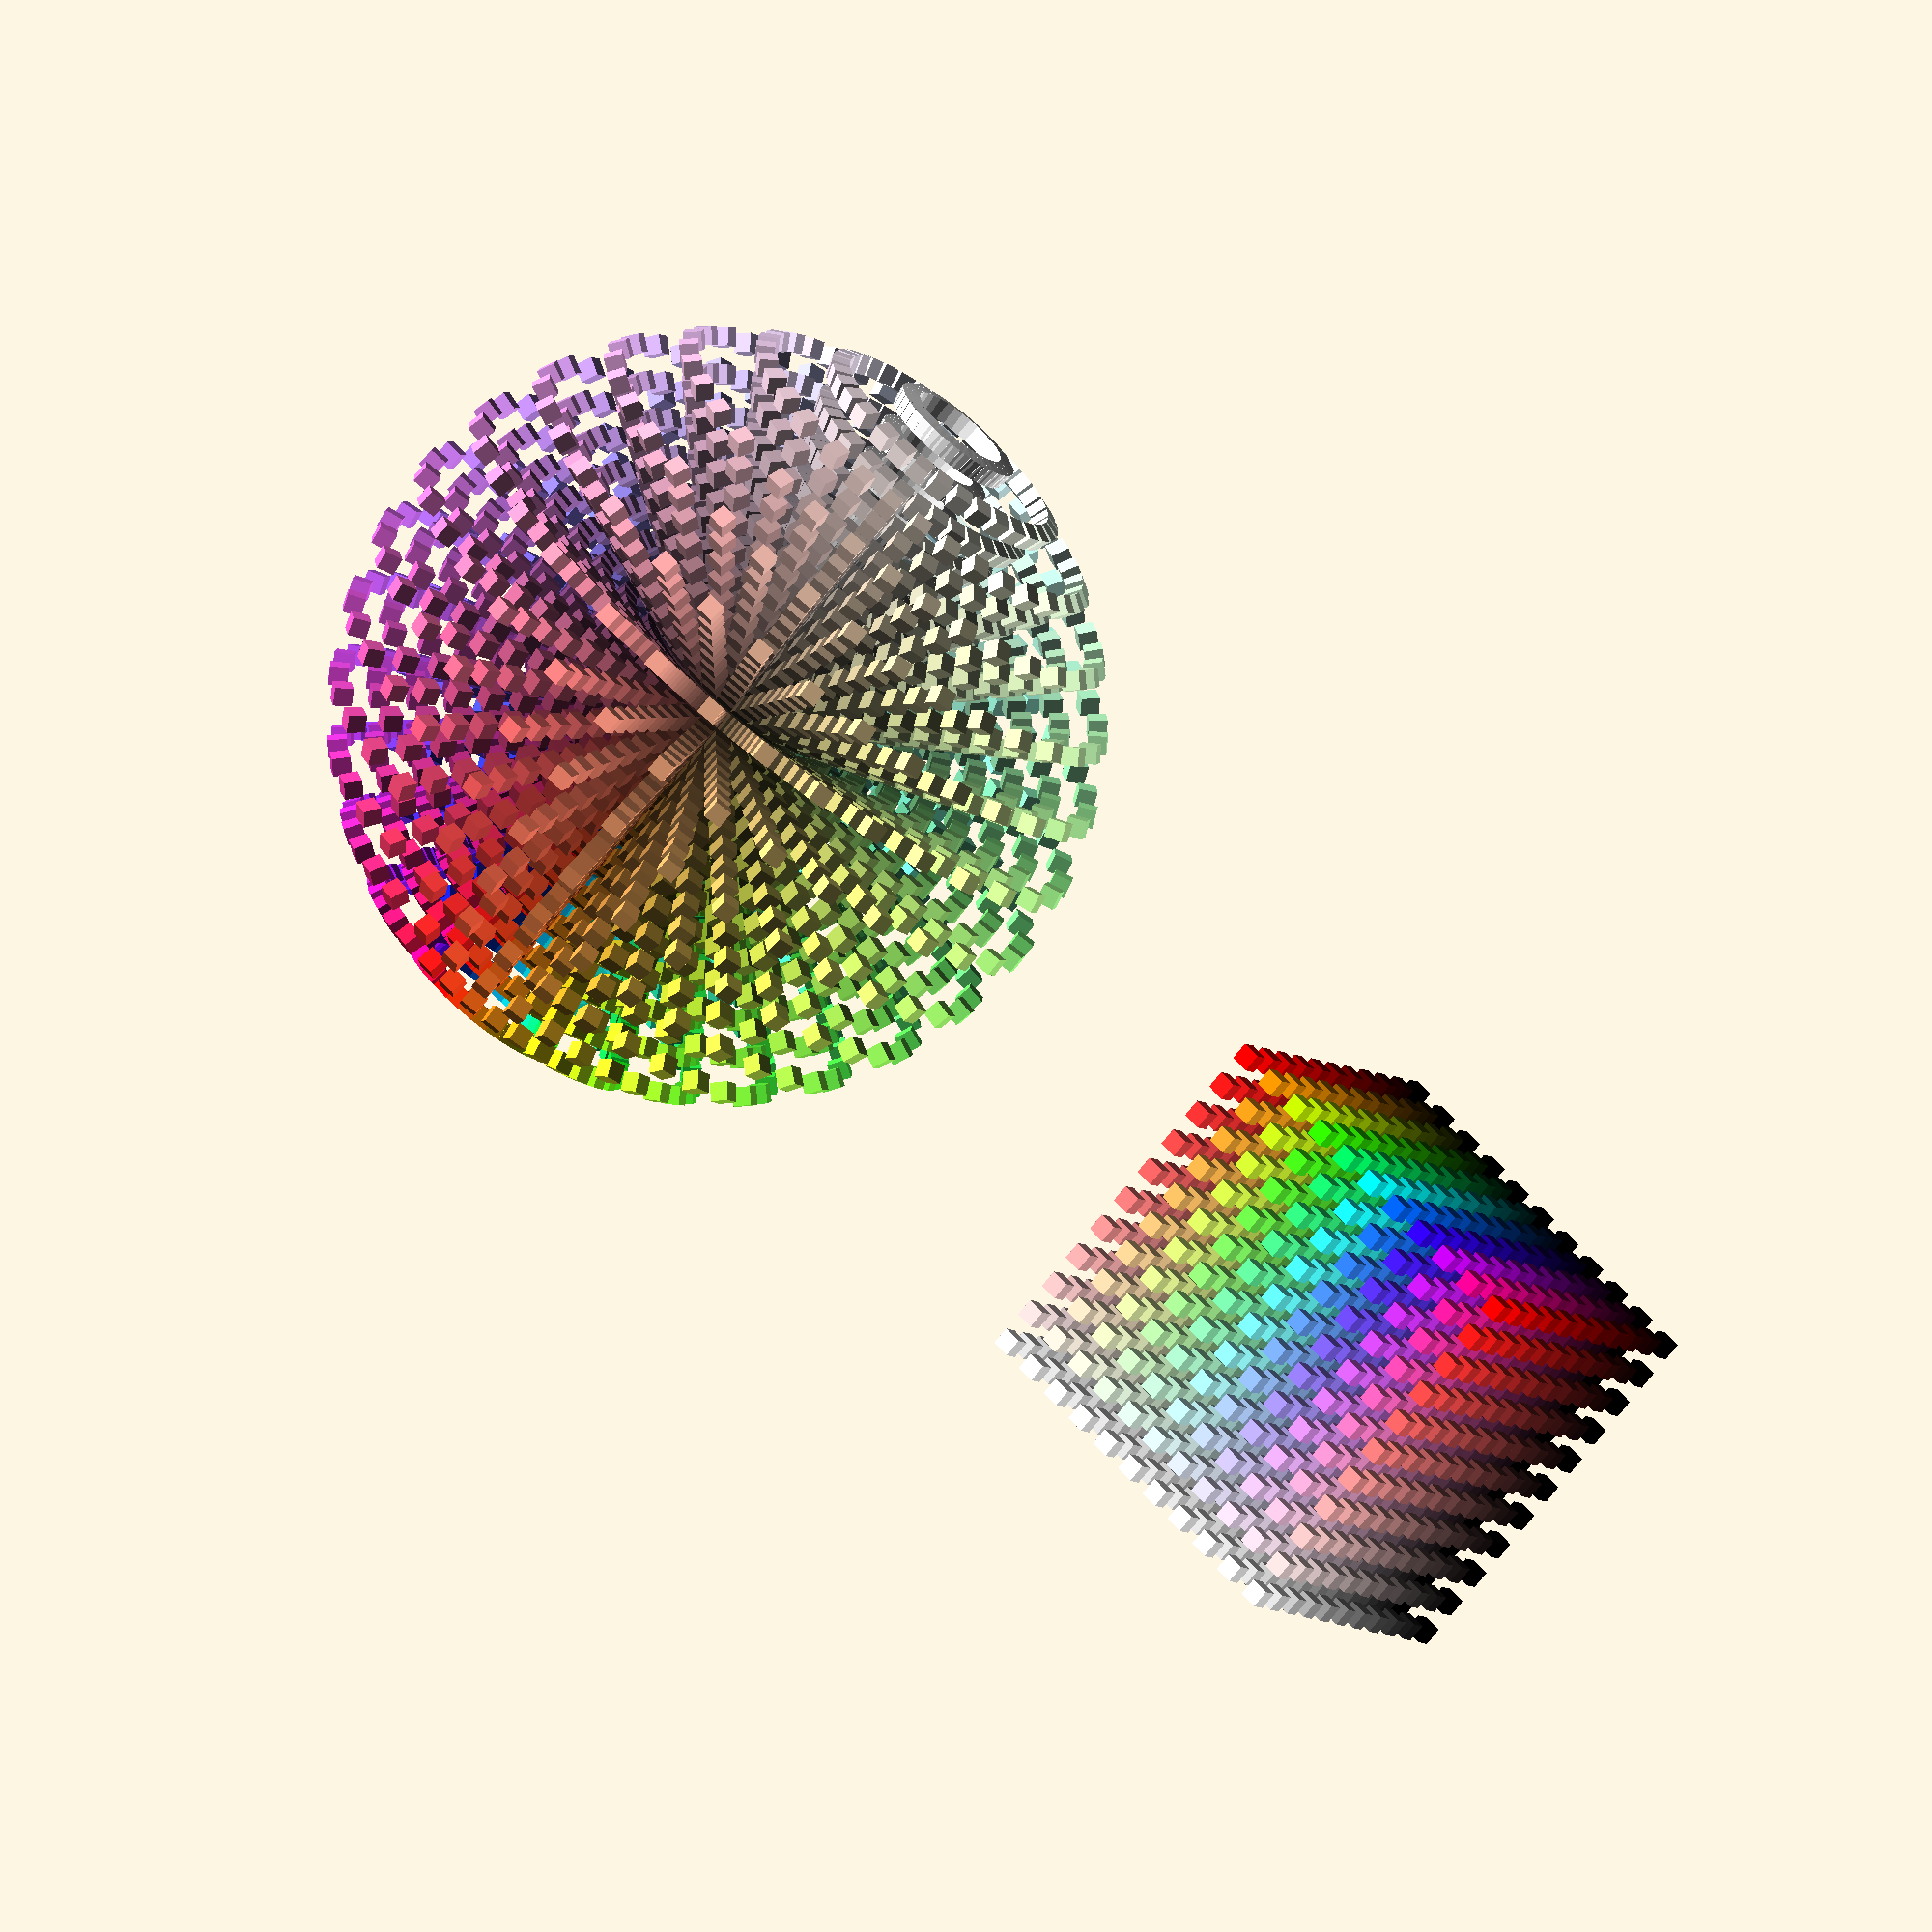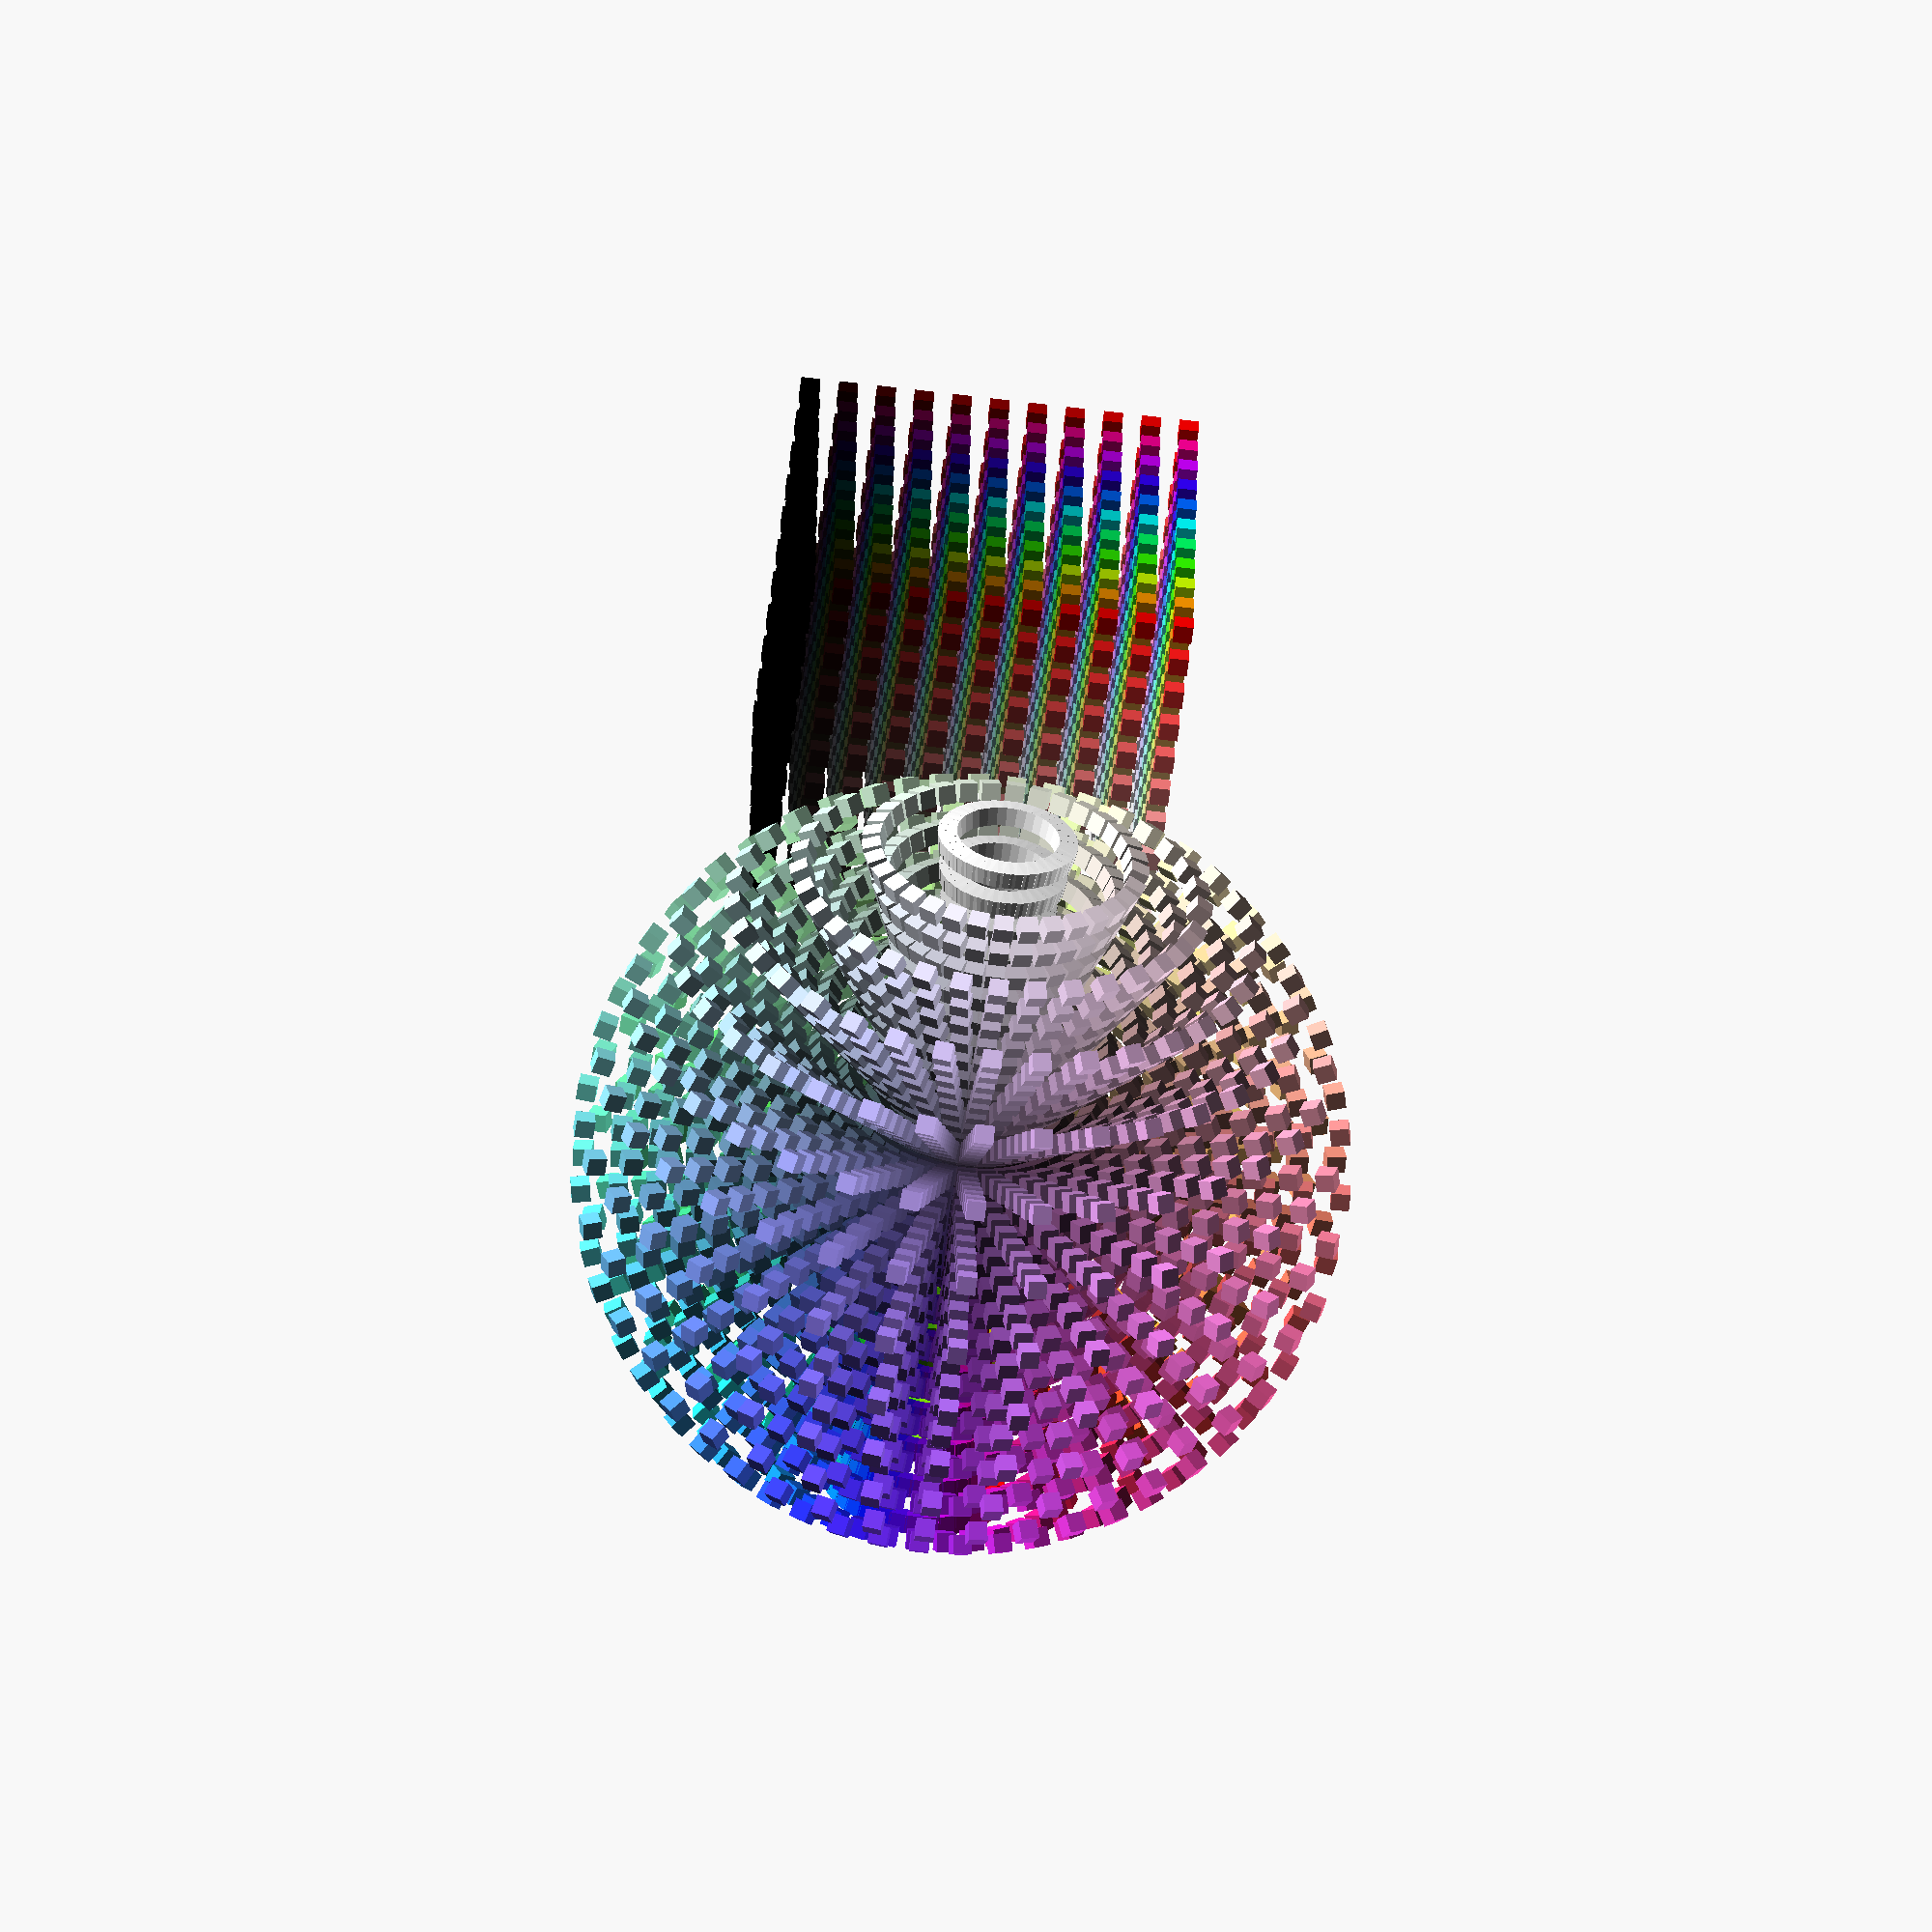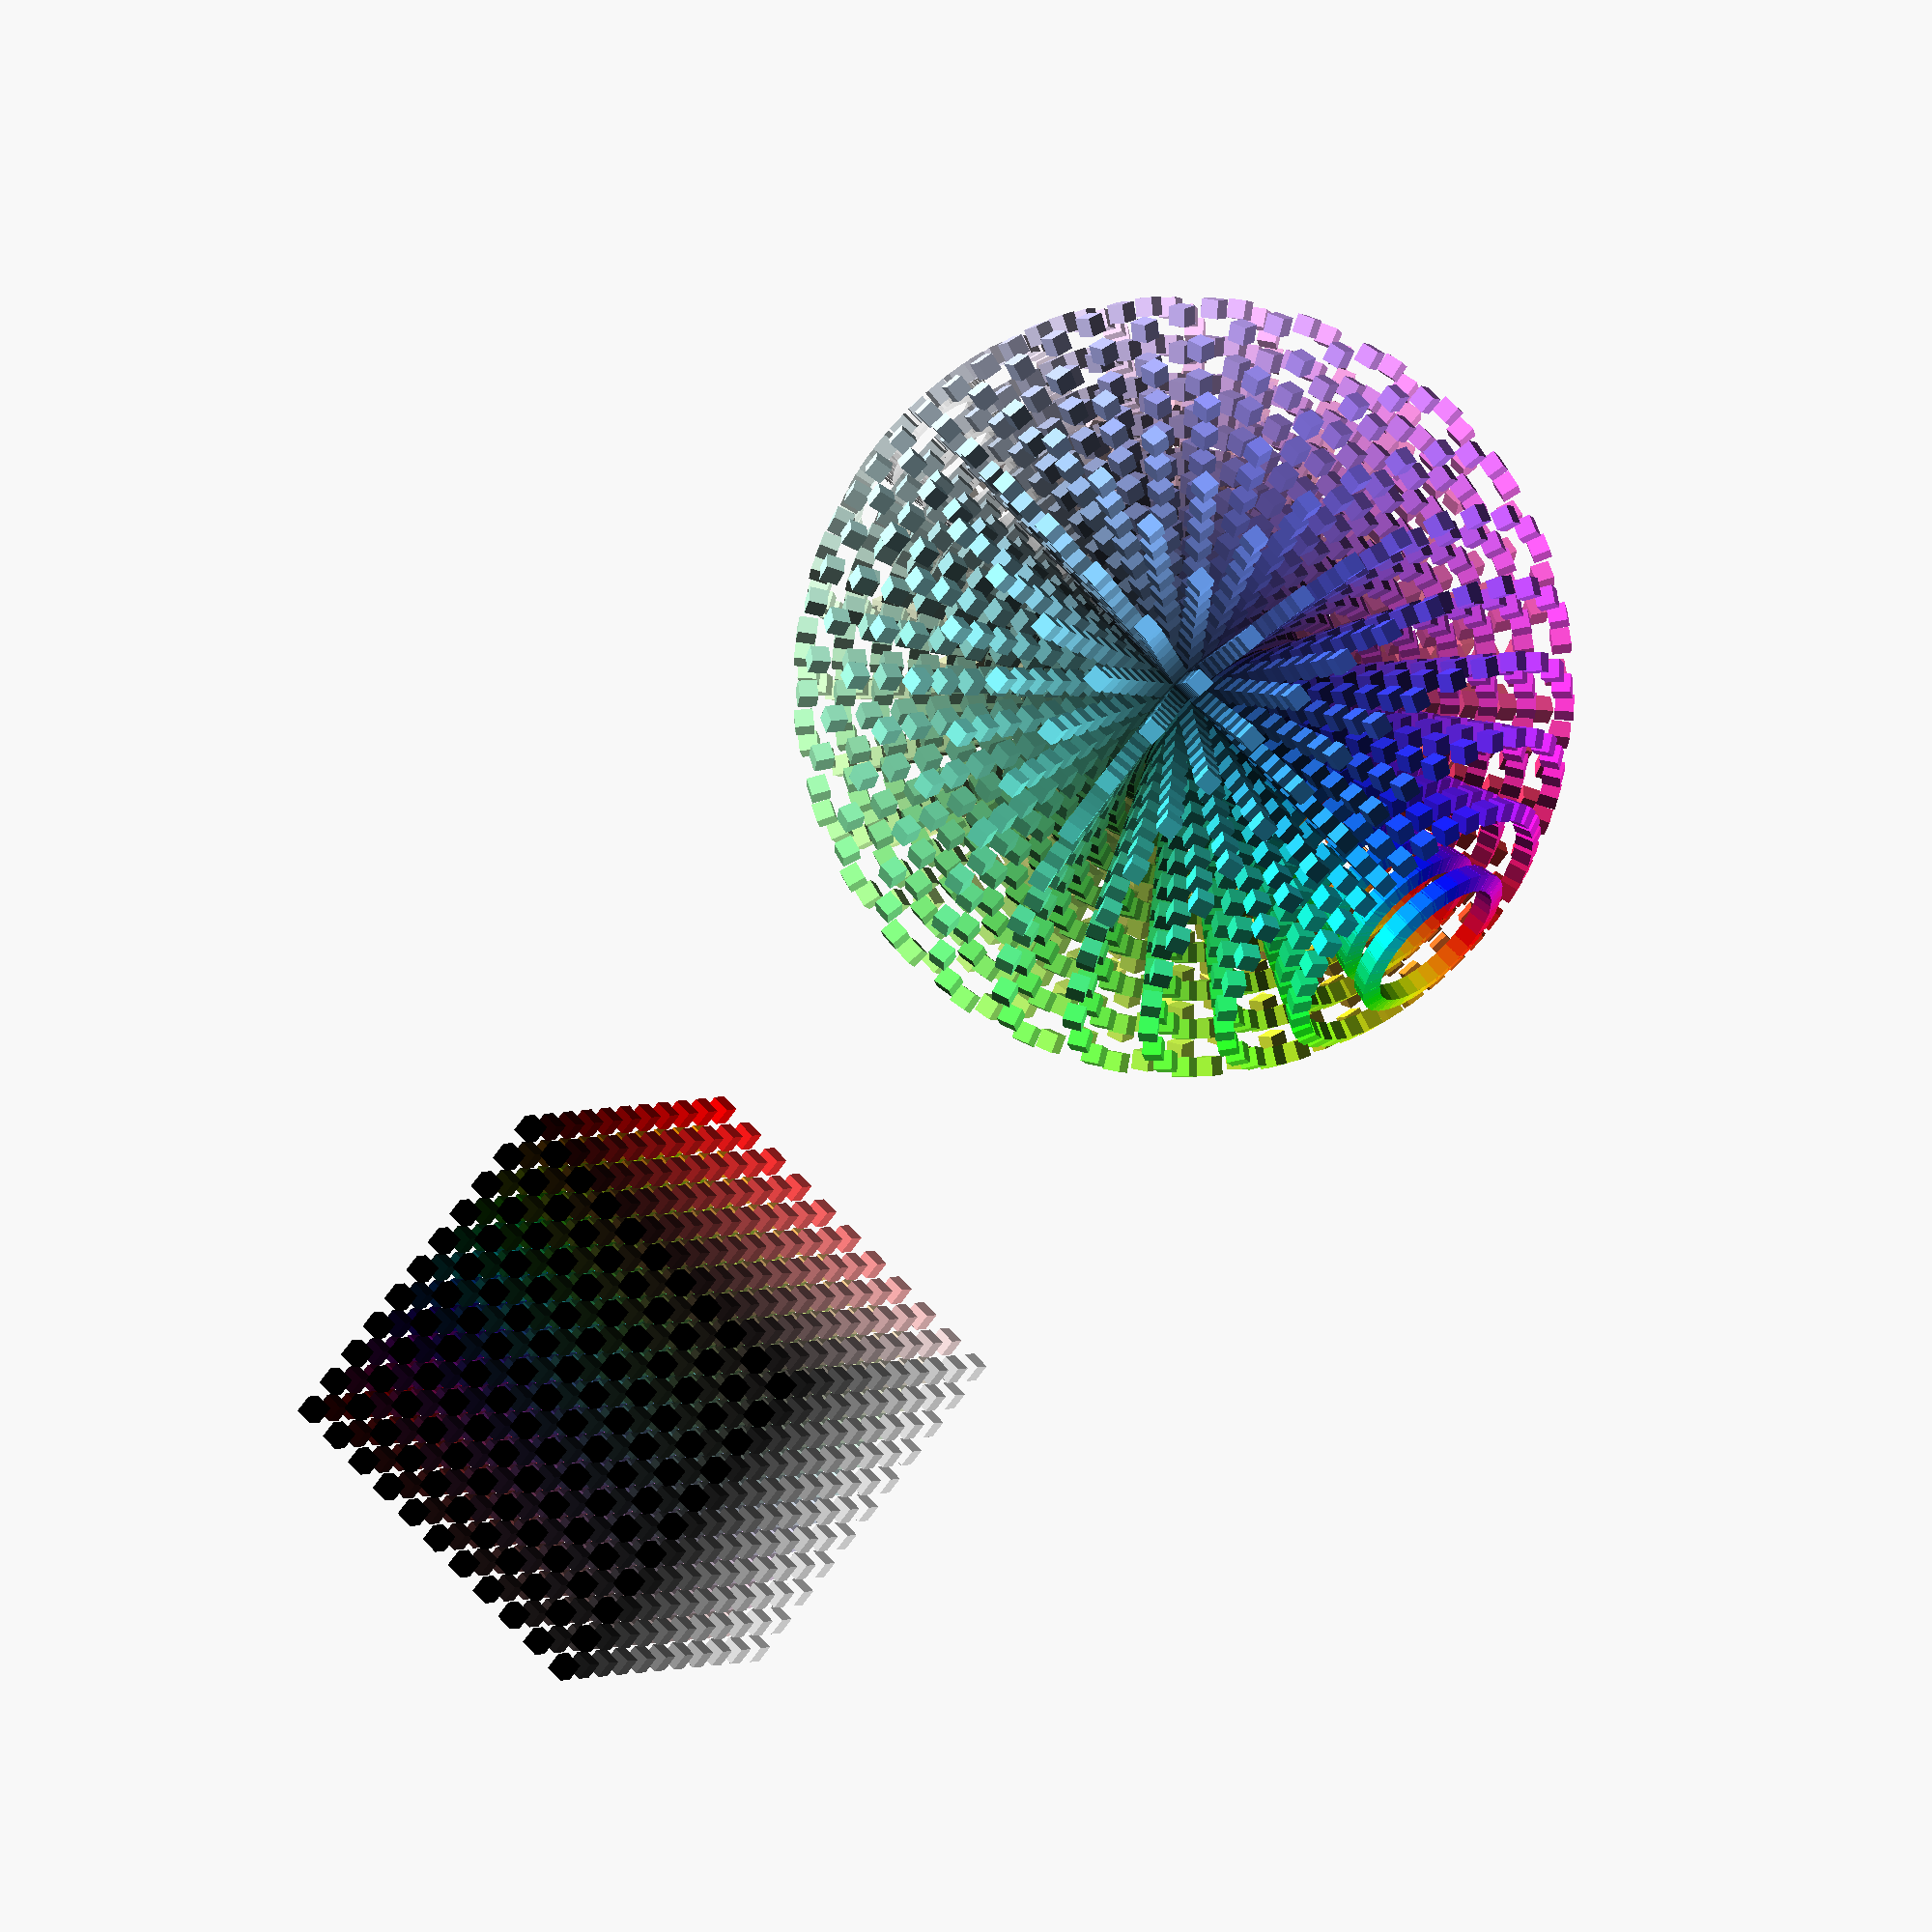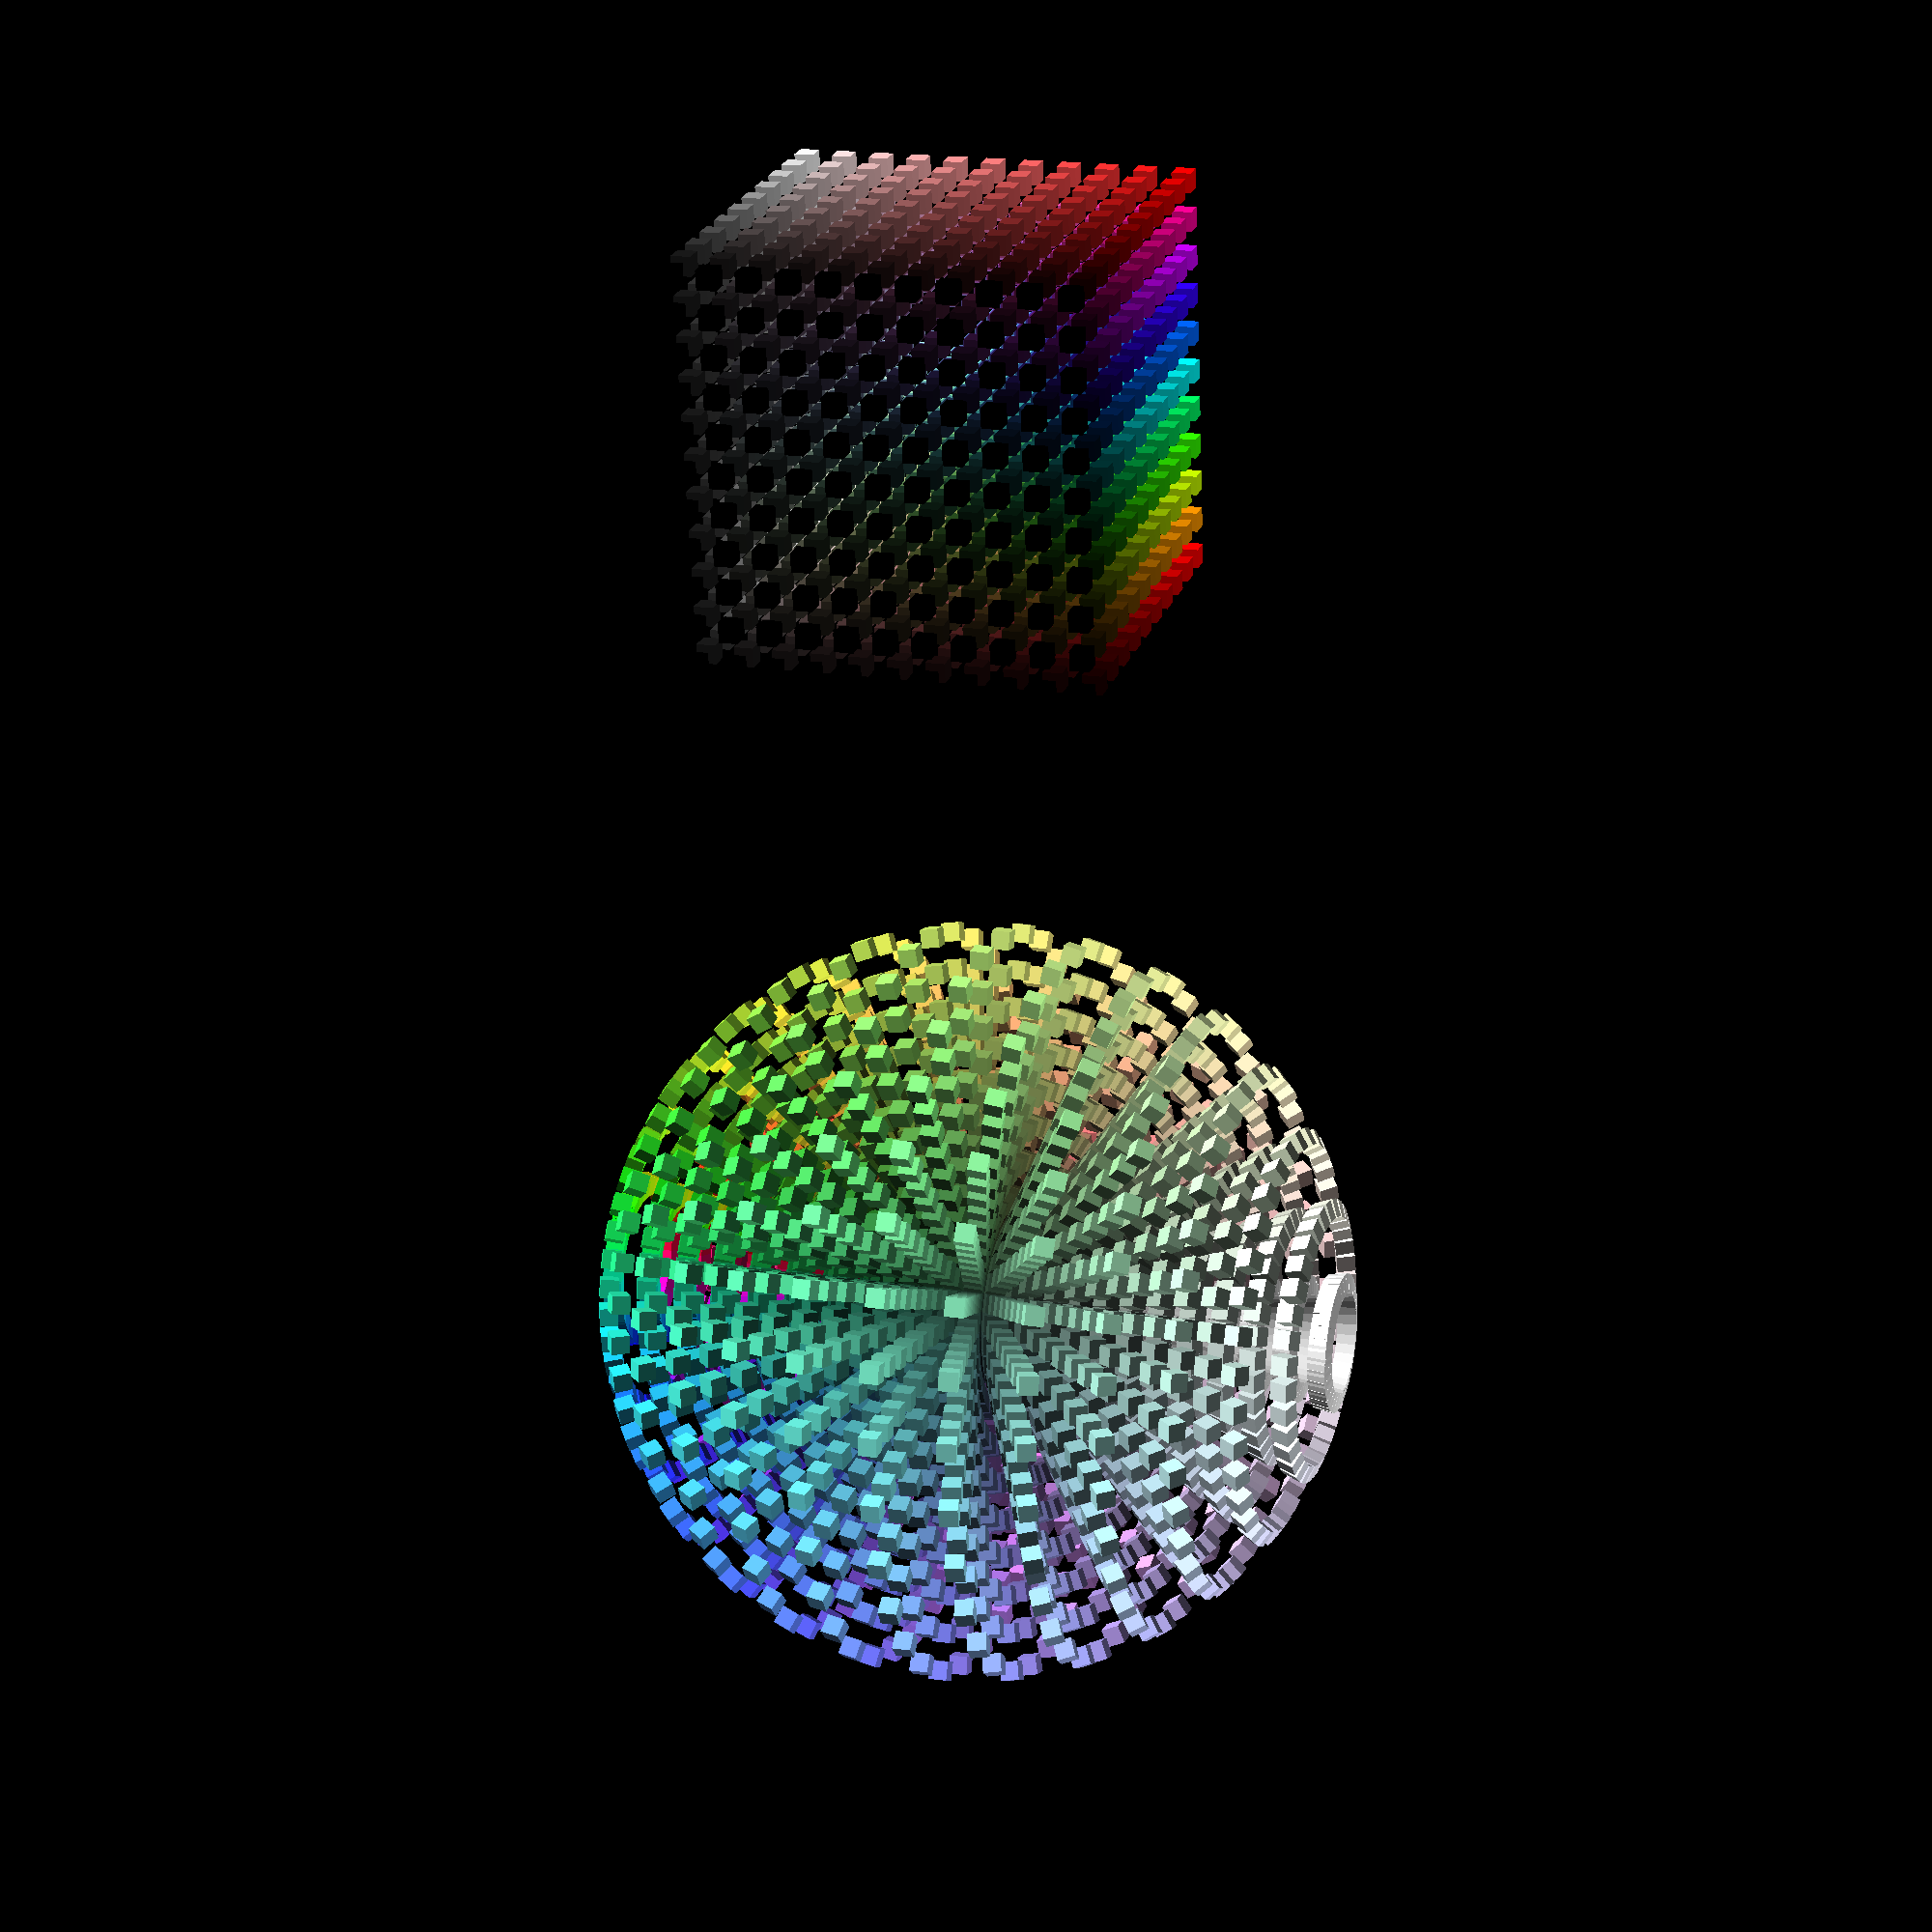
<openscad>
function hsv(h, s = 1, v = 1, a = 1, p, q, t) = (p == undef || q == undef || t == undef)
    ? hsv(
        (h % 1) * 6,
        s < 0?0:s > 1?1:s,
        v < 0?0:v > 1?1:v,
    a,
        (v < 0?0:v > 1?1:v) * (1 - (s < 0?0:s > 1?1:s)),
        (v < 0?0:v > 1?1:v) * (1 - (s < 0?0:s > 1?1:s) * ((h % 1) * 6 - floor((h % 1) * 6))),
        (v < 0?0:v > 1?1:v) * (1 - (s < 0?0:s > 1?1:s) * (1 - ((h % 1) * 6 - floor((h % 1) * 6))))
    )
    :
            h < 1 ? [v, t, p, a] :
                    h < 2 ? [q, v, p, a] :
                            h < 3 ? [p, v, t, a] :
                                    h < 4 ? [p, q, v, a] :
                                            h < 5 ? [t, p, v, a] :
                                                    [v, p, q, a];

module colorSphere(r = 100) {
    hInc = .03;
    sInc = .07;
    vInc = .1;
    cubeSize = r / 20;
    for (h = [0:hInc:1 - hInc]) {
        for (s = [0:sInc:1]) {
            for (v = [0:vInc:1]) {
                rotate([((s * .9 + .05) - .5) * 180, h * 360, 0])
                    translate([0, 0, v * r])
                        color(hsv(h, s, v))
                            cube([cubeSize, cubeSize, cubeSize], center = true);
            }
        }
    }
}

module colorCube(size = [100, 100, 100], res = 10) {
    hInc = res / size[0];
    sInc = res / size[1];
    vInc = res / size[2];

    cubeSize = pow((size[0] / res) * (size[1] / res) * (size[2] / res), 1 / 3) / 2;

    translate([- size[0] / 2, - size[1] / 2, - size[2] / 2])
        for (h = [0:hInc:1]) {
            for (s = [0:sInc:1]) {
                for (v = [0:vInc:1]) {
                    translate([h * size[0], s * size[1], v * size[2]]) color(hsv(h, s, v)) cube([cubeSize, cubeSize,
                        cubeSize], center = true);
                }
            }
        }
}

translate([- 150, 0, 0]) colorSphere();
translate([100, 0, 0]) colorCube();
</openscad>
<views>
elev=6.0 azim=44.0 roll=25.6 proj=o view=wireframe
elev=64.8 azim=264.1 roll=262.9 proj=o view=solid
elev=176.8 azim=229.1 roll=330.2 proj=o view=solid
elev=334.2 azim=272.3 roll=197.5 proj=p view=solid
</views>
